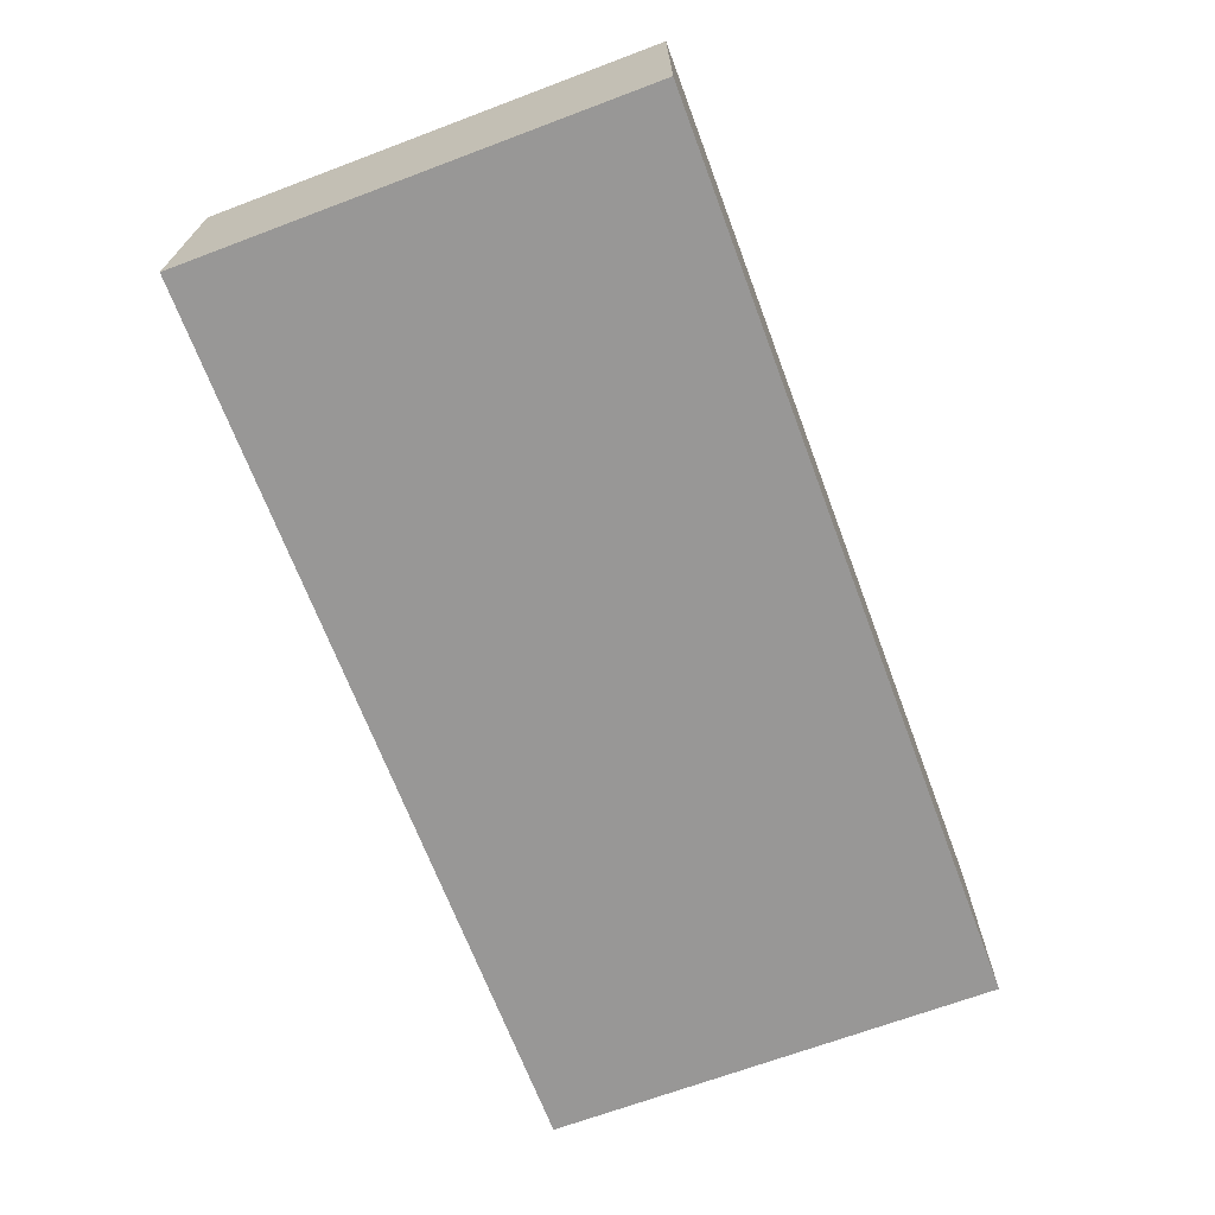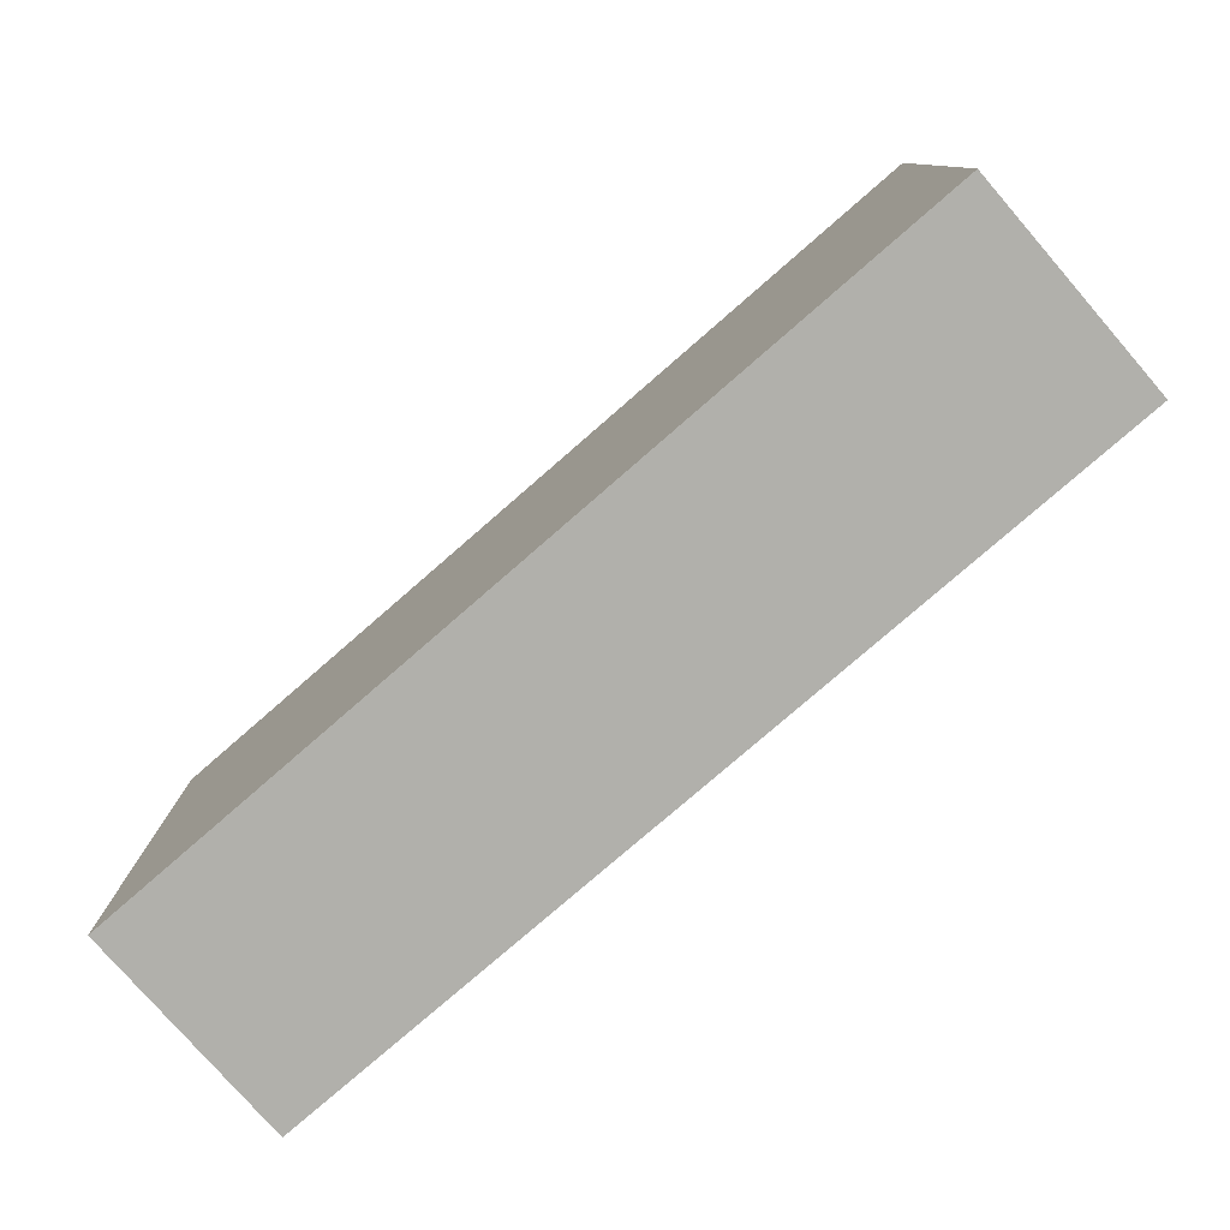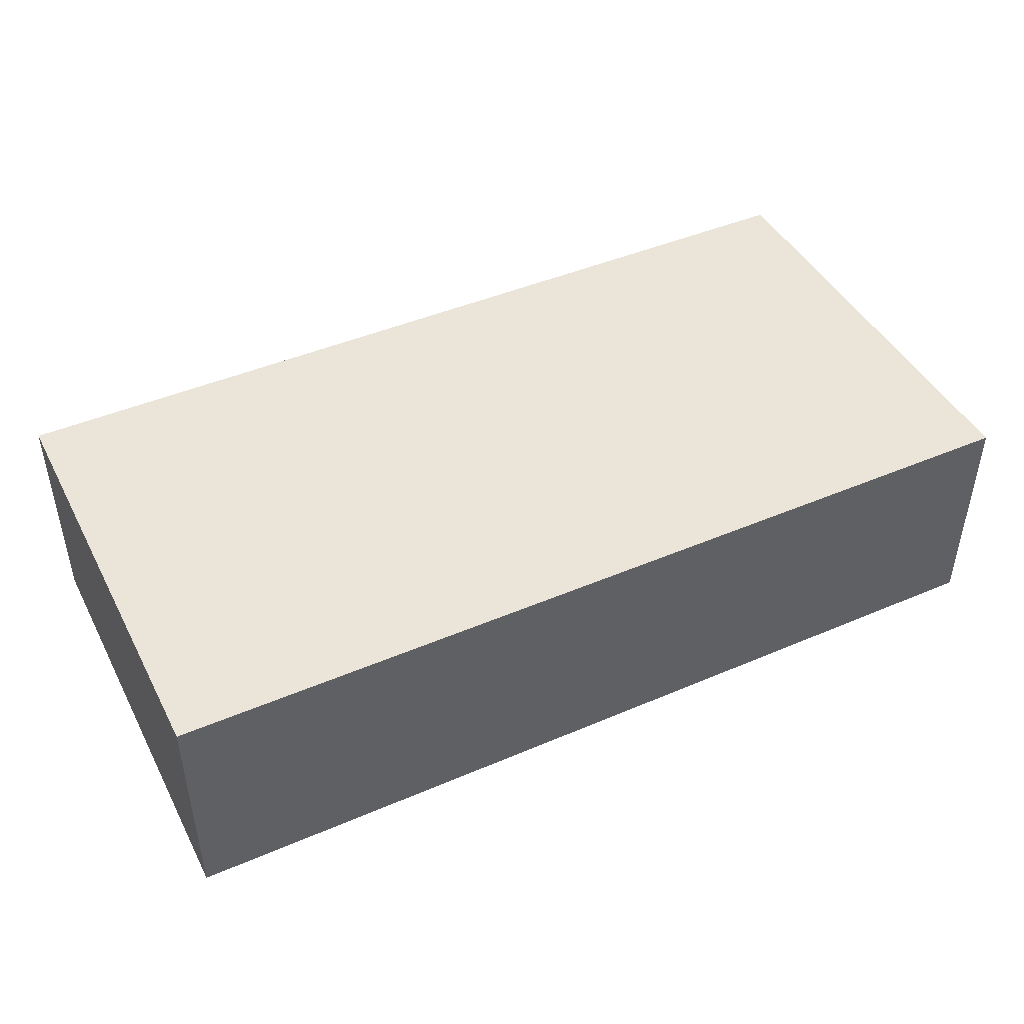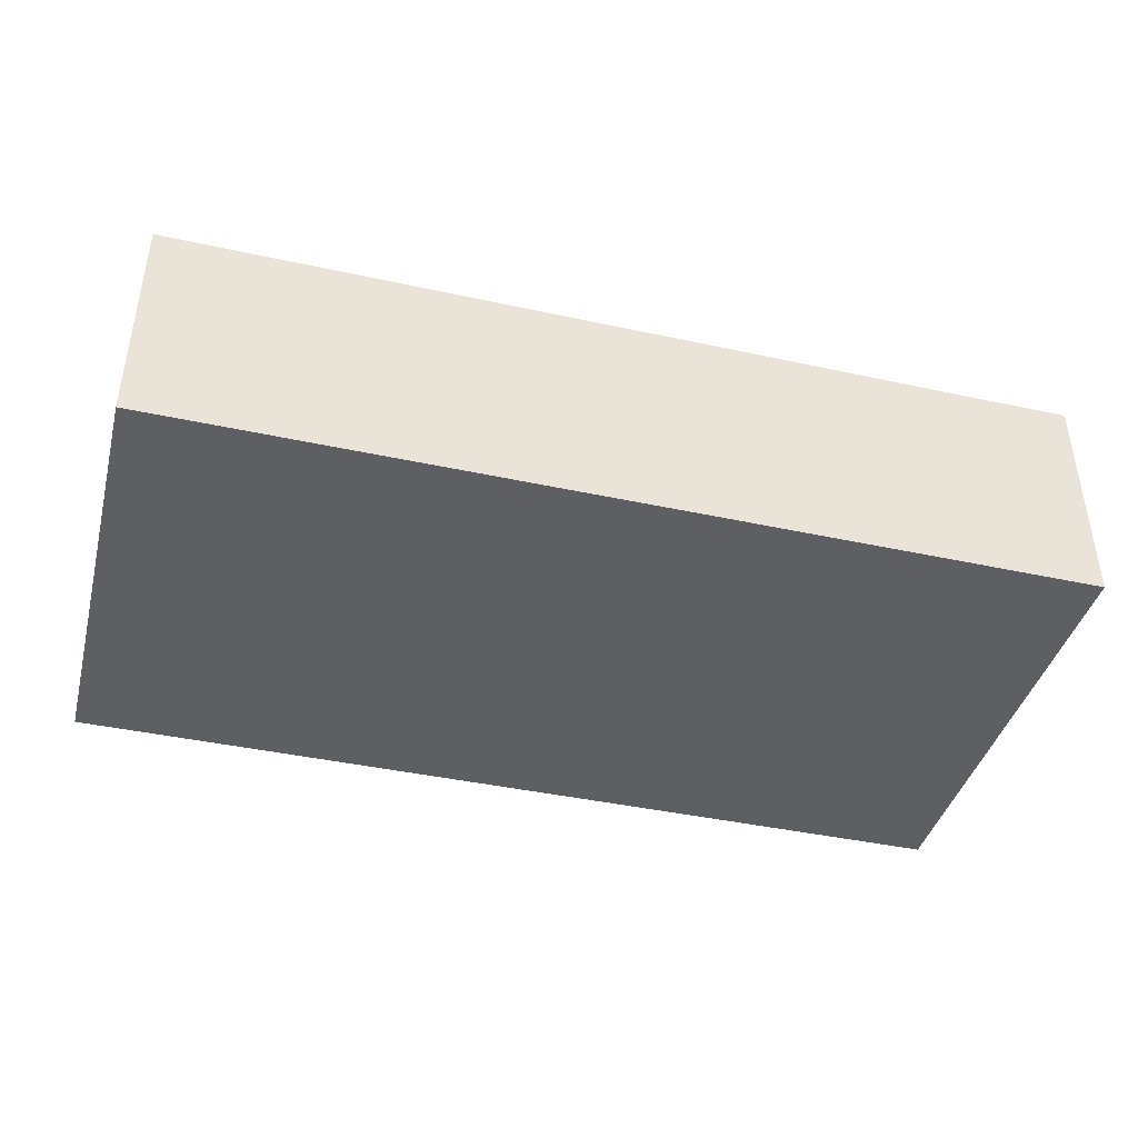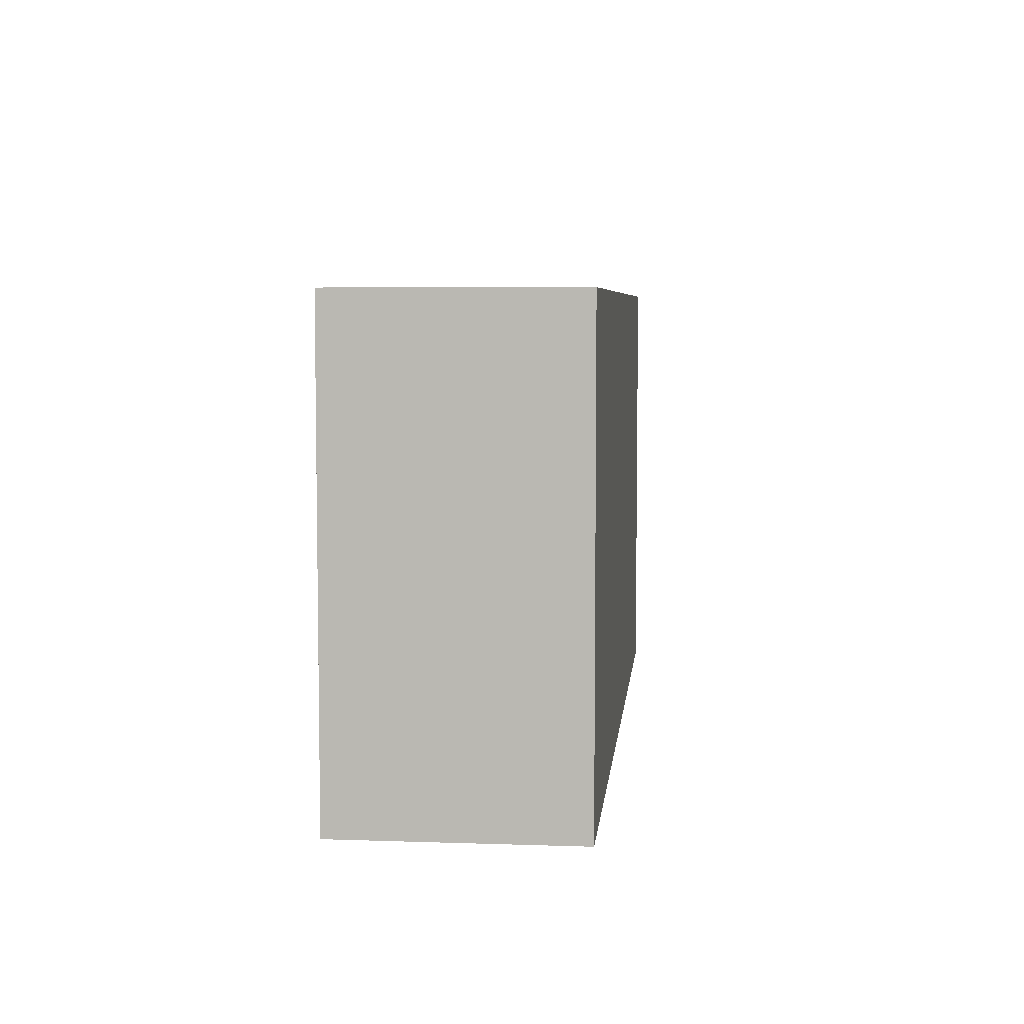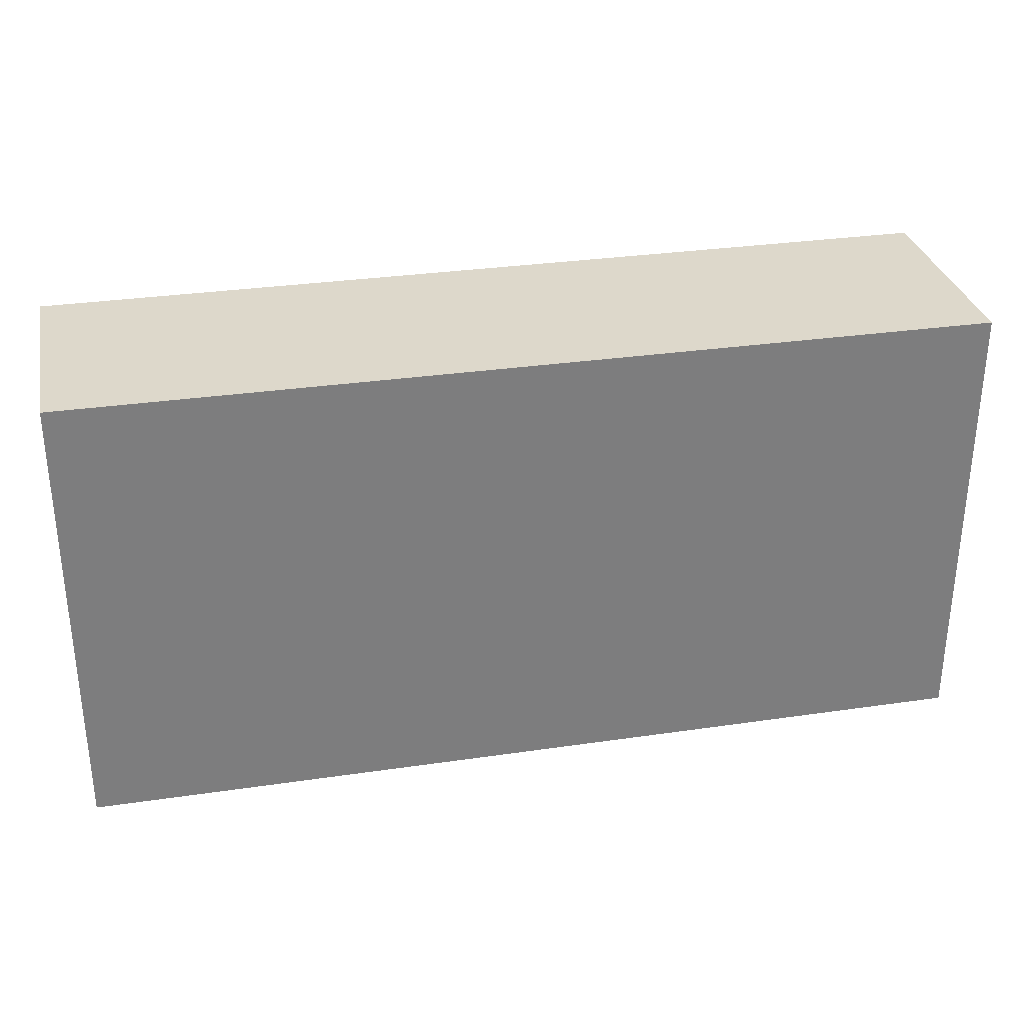
<metadata>
{"format":"obj","ext":"obj","renderer":"f3d","projection":"perspective","resolution":1024,"background":"white","views":[{"elev":-68.3,"azim":-69.4,"up":"+Y"},{"elev":-78.4,"azim":41.0,"up":"+Z"},{"elev":44.8,"azim":-26.4,"up":"+Y"},{"elev":-41.3,"azim":-14.8,"up":"+Y"},{"elev":5.9,"azim":95.8,"up":"+Z"},{"elev":31.2,"azim":-11.8,"up":"+Z"}]}
</metadata>
<code>
v 2.5 13 0.5
v 2.5 13 -1.5
v 2.5 14 0.5
v 2.5 14 -1.5
v 6.5 13 0.5
v 6.5 13 -1.5
v 6.5 14 0.5
v 6.5 14 -1.5
v 2.5 13 0.5
v 2.5 14 0.5
v 6.5 13 0.5
v 6.5 14 0.5
v 2.5 13 -1.5
v 2.5 14 -1.5
v 6.5 13 -1.5
v 6.5 14 -1.5
v 2.5 13 0.5
v 6.5 13 0.5
v 2.5 13 -1.5
v 6.5 13 -1.5
v 2.5 14 0.5
v 6.5 14 0.5
v 2.5 14 -1.5
v 6.5 14 -1.5
f 3 2 1
f 4 2 3
f 5 6 7
f 7 6 8
f 11 10 9
f 12 10 11
f 13 14 15
f 15 14 16
f 19 18 17
f 20 18 19
f 21 22 23
f 23 22 24

</code>
